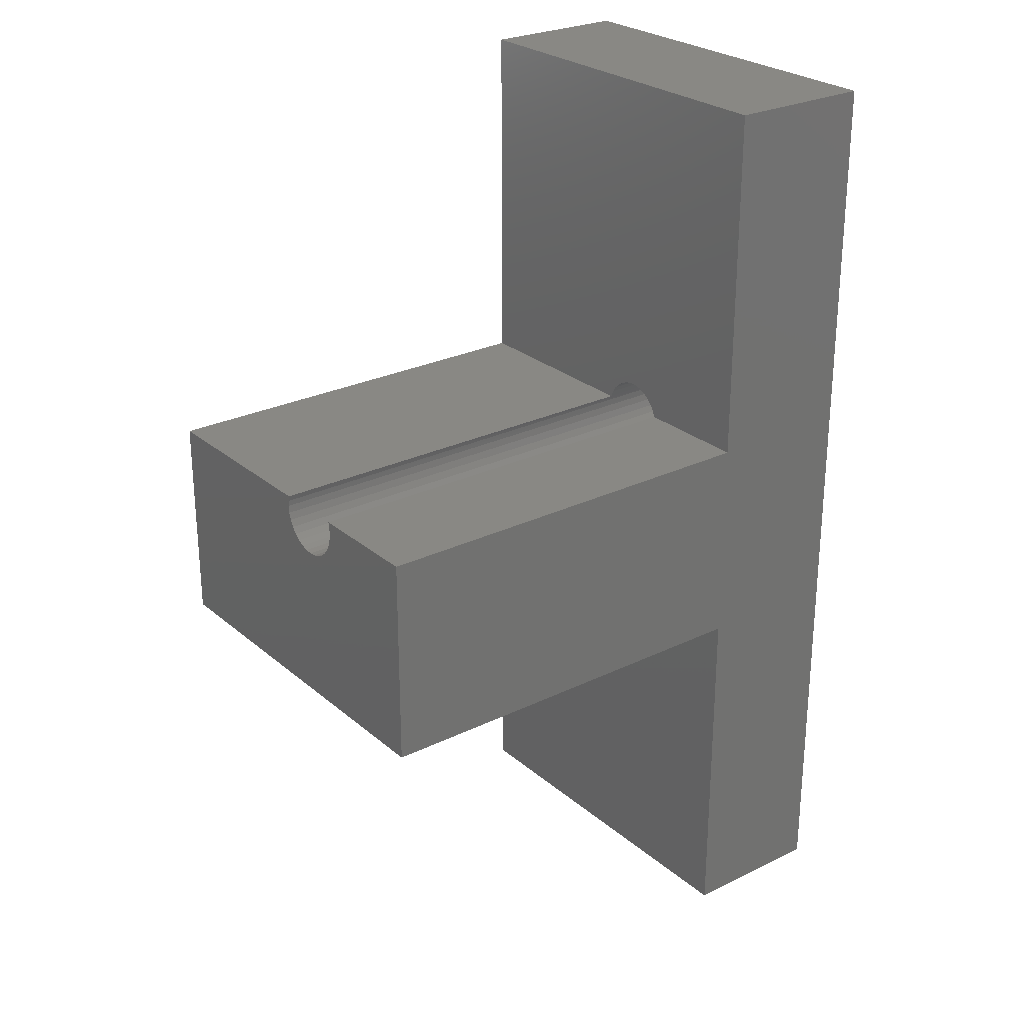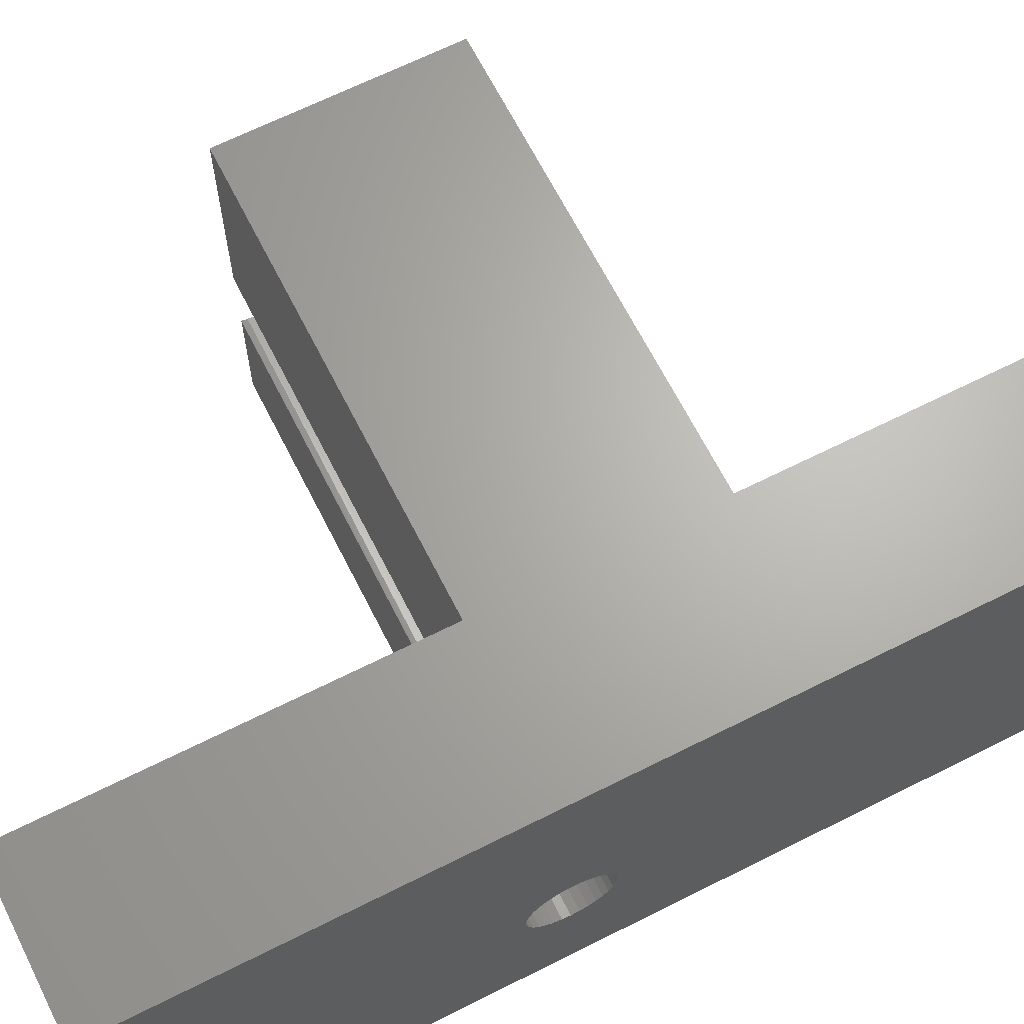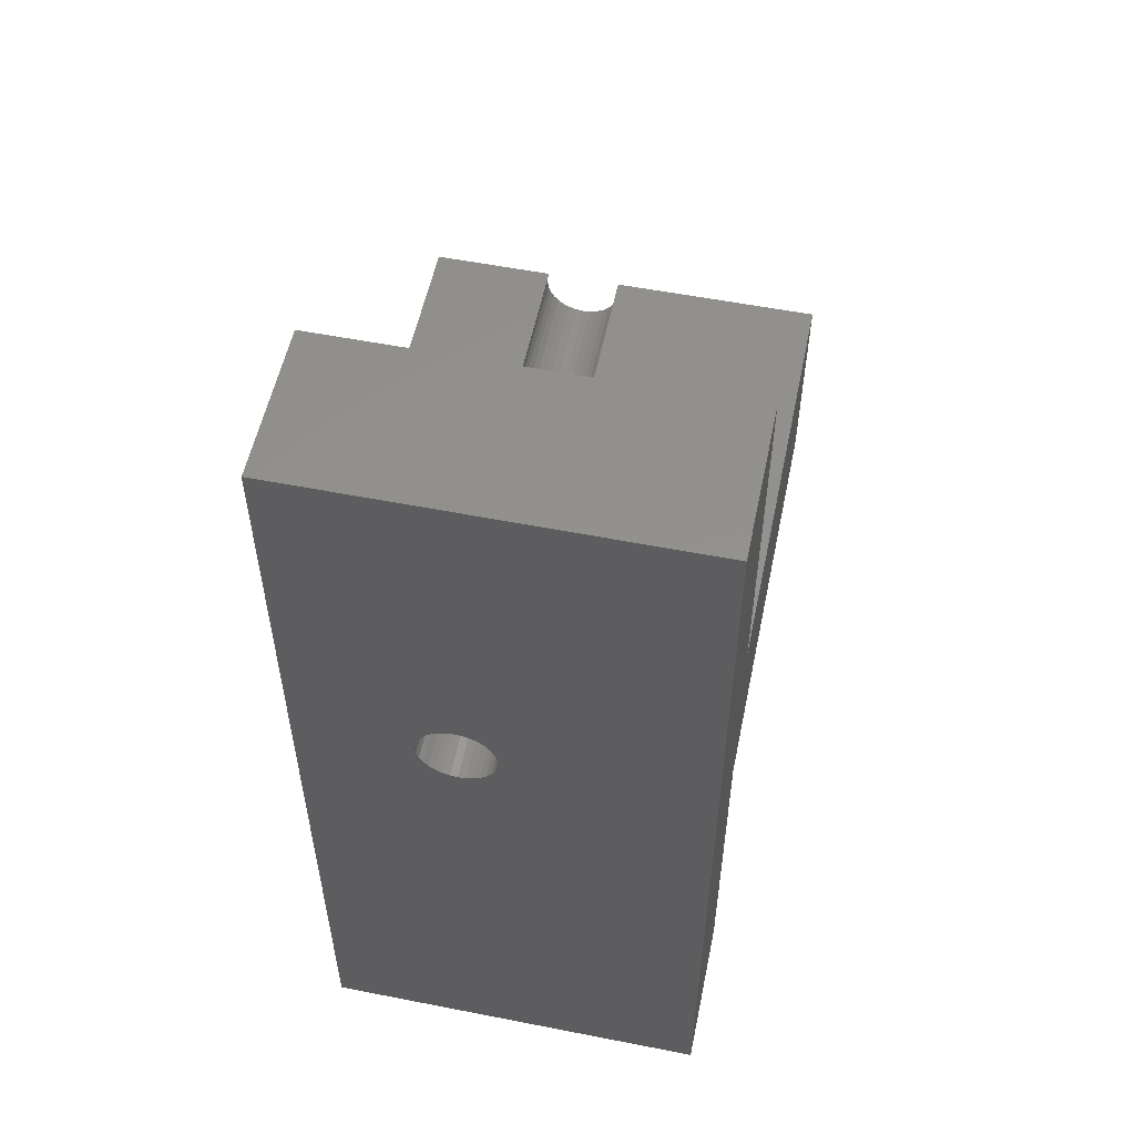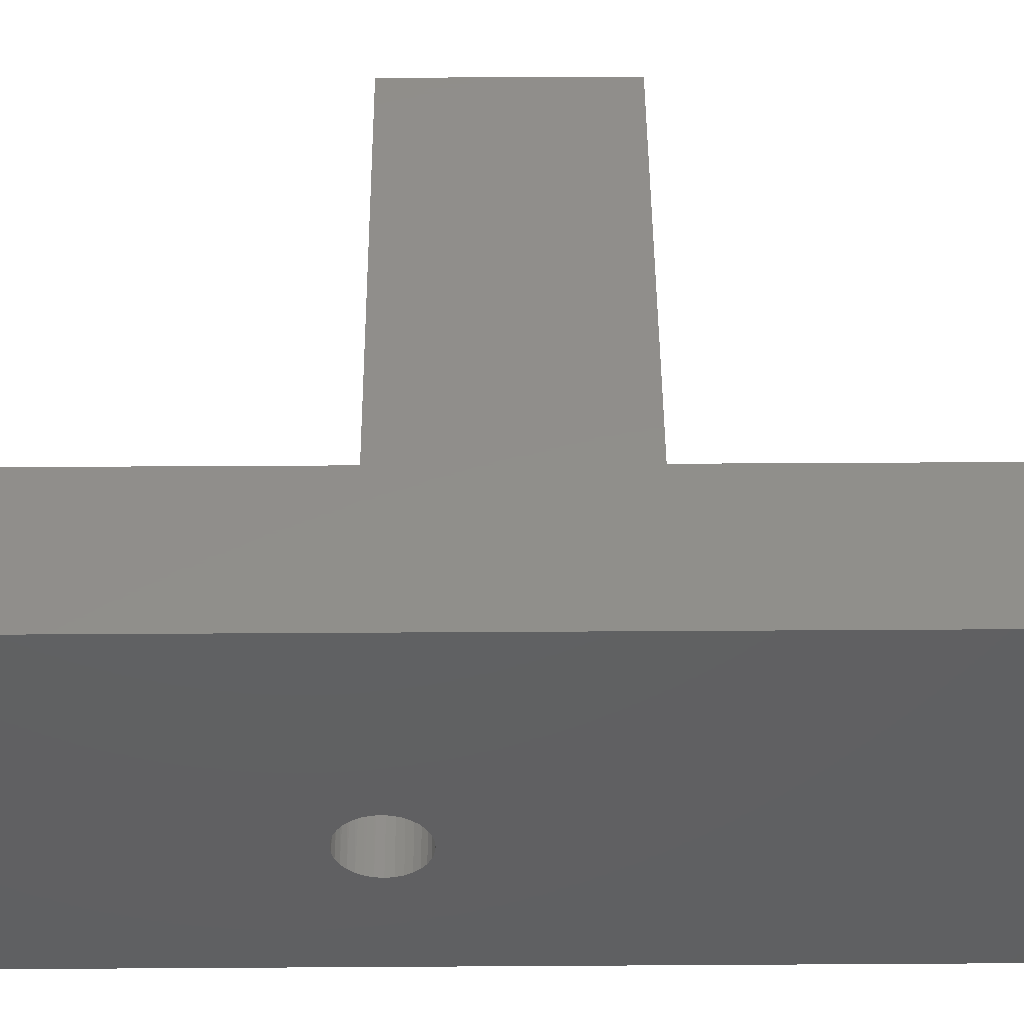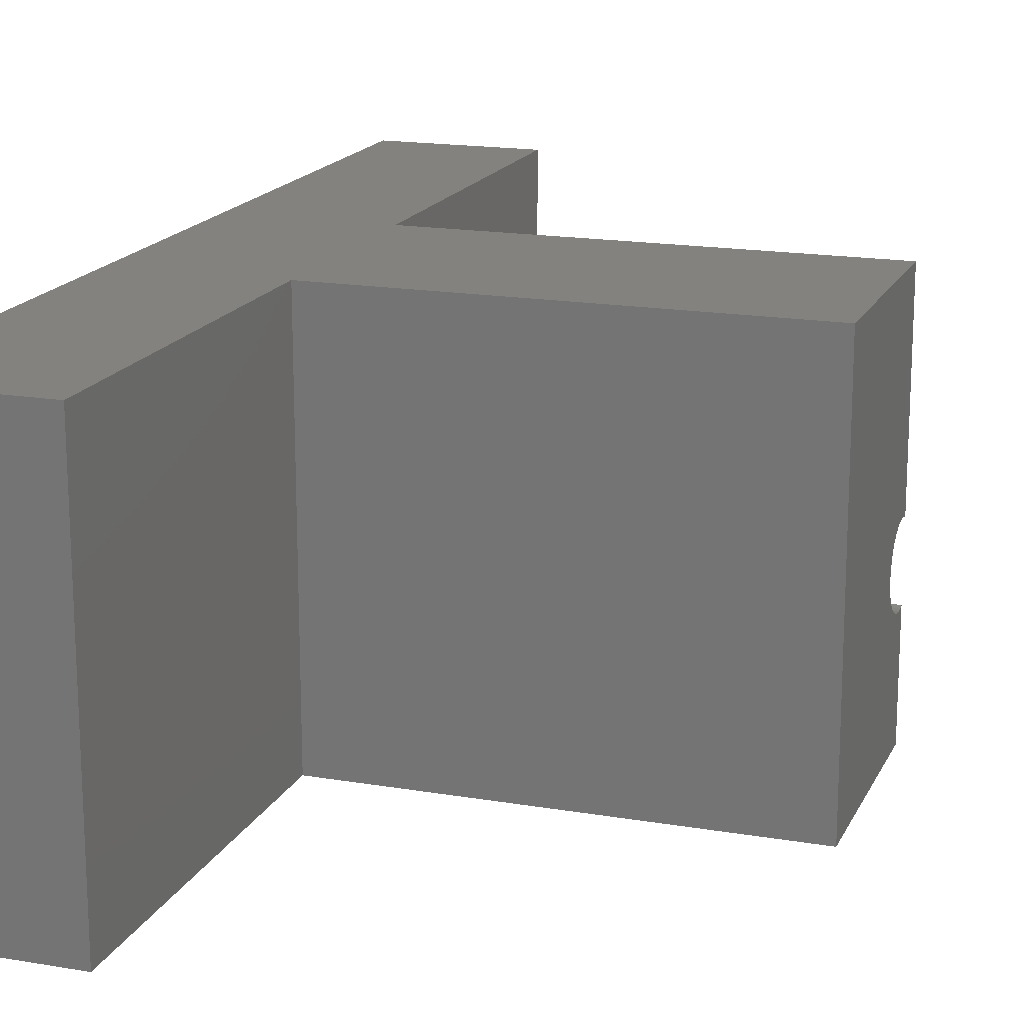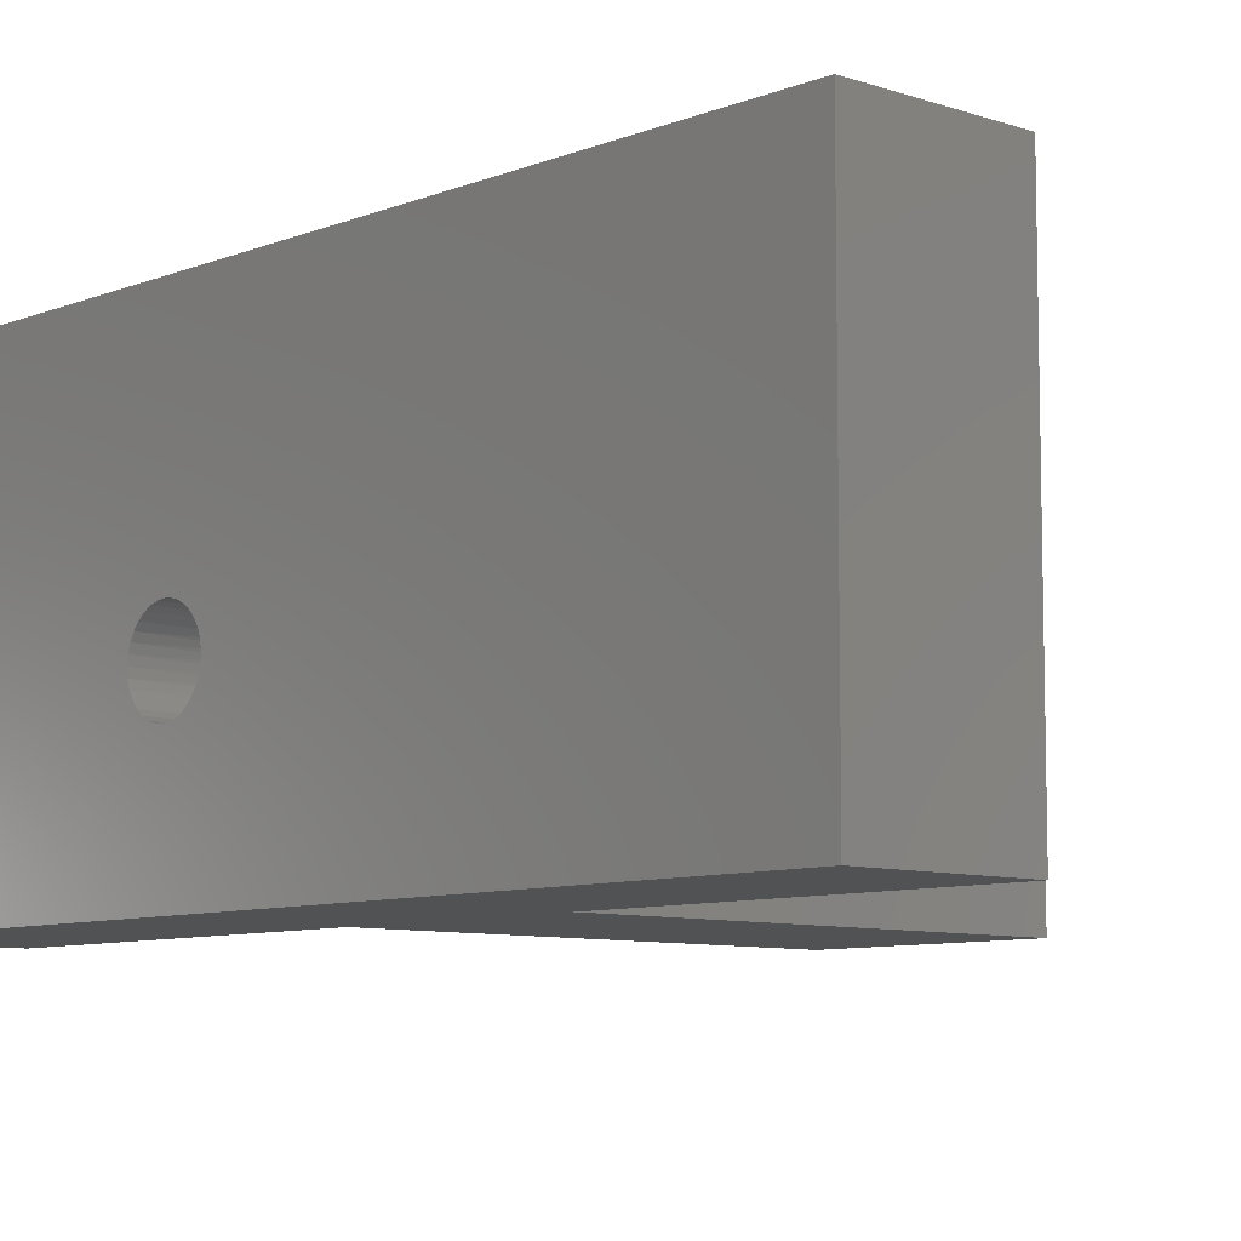
<metadata>
{"format":"stl","ext":"stl","renderer":"f3d","projection":"perspective","resolution":1024,"background":"white","views":[{"elev":26.4,"azim":-37.4,"up":"+Z"},{"elev":66.1,"azim":63.2,"up":"+Y"},{"elev":55.1,"azim":101.7,"up":"+Z"},{"elev":47.5,"azim":89.6,"up":"+Y"},{"elev":17.2,"azim":-161.1,"up":"+Y"},{"elev":-8.2,"azim":137.3,"up":"+Y"}]}
</metadata>
<code>
# stl→obj: 145 verts, 286 faces
v -0.4453 0.5391 0.2598
v -0.4453 0.2251 0.2598
v 0.21 0.5391 0.2598
v 0.21 0.2251 0.2598
v 0.21 0.5391 0.8203
v 0.4453 0.5391 0.8203
v 0.21 0.5391 0.4184
v 0.21 0.5391 -0.07031
v -0.4453 0.5391 -0.07031
v 0.21 0.5391 -0.6308
v 0.21 0.5391 -0.2289
v 0.4453 0.5391 -0.6308
v 0.21 -0.07031 0.4184
v 0.21 0.1628 0.3011
v 0.21 0.1515 0.2989
v 0.21 0.1408 0.2945
v 0.21 0.1312 0.2881
v 0.21 0.123 0.28
v 0.21 0.1165 0.2704
v 0.21 0.1121 0.2598
v 0.21 -0.07031 0.2598
v 0.21 0.2206 0.2704
v 0.21 0.2142 0.28
v 0.21 0.206 0.2881
v 0.21 0.1964 0.2945
v 0.21 0.1857 0.2989
v 0.21 0.1744 0.3011
v -0.4453 0.1121 0.2598
v -0.4453 -0.07031 0.2598
v -0.4453 0.11 0.2511
v -0.4453 0.1094 0.2422
v -0.4453 0.2278 0.2422
v -0.4453 0.2271 0.2511
v -0.4453 -0.07031 -0.07031
v -0.4453 0.1105 0.2306
v -0.4453 0.1139 0.2195
v -0.4453 0.1194 0.2093
v -0.4453 0.1267 0.2003
v -0.4453 0.1357 0.193
v -0.4453 0.1459 0.1875
v -0.4453 0.157 0.1841
v -0.4453 0.1686 0.183
v -0.4453 0.1801 0.1841
v -0.4453 0.1912 0.1875
v -0.4453 0.2015 0.193
v -0.4453 0.2105 0.2003
v -0.4453 0.2178 0.2093
v -0.4453 0.2233 0.2195
v -0.4453 0.2267 0.2306
v 0.21 -0.07031 -0.07031
v 0.21 -0.07031 -0.2289
v 0.21 -0.07031 -0.6308
v 0.4453 -0.07031 -0.6308
v 0.4453 -0.07031 0.8203
v 0.4453 0.1686 0.3014
v 0.4453 0.1801 0.3003
v 0.4453 0.1912 0.2969
v 0.4453 0.2015 0.2914
v 0.4453 0.2105 0.2841
v 0.4453 0.2178 0.2751
v 0.4453 0.2233 0.2648
v 0.4453 0.2267 0.2537
v 0.4453 0.2278 0.2422
v 0.4453 0.2267 0.2306
v 0.4453 0.2233 0.2195
v 0.4453 0.1686 0.183
v 0.4453 0.157 0.1841
v 0.4453 0.1459 0.1875
v 0.4453 0.1357 0.193
v 0.4453 0.1267 0.2003
v 0.4453 0.1194 0.2093
v 0.4453 0.1139 0.2195
v 0.4453 0.1105 0.2306
v 0.4453 0.1094 0.2422
v 0.4453 0.1105 0.2537
v 0.4453 0.1139 0.2648
v 0.4453 0.1194 0.2751
v 0.4453 0.1267 0.2841
v 0.4453 0.1357 0.2914
v 0.4453 0.1459 0.2969
v 0.4453 0.157 0.3003
v 0.4453 0.2178 0.2093
v 0.4453 0.2105 0.2003
v 0.4453 0.2015 0.193
v 0.4453 0.1912 0.1875
v 0.4453 0.1801 0.1841
v 0.21 -0.07031 0.8203
v 0.4053 0.3438 0.625
v 0.25 0.3438 0.625
v 0.4053 0.3526 0.625
v 0.25 0.3526 0.625
v 0.25 0.3438 0.5602
v 0.4053 0.3438 0.5602
v 0.4053 0.3528 0.6172
v 0.4053 0.3505 0.5883
v 0.25 0.3528 0.6172
v 0.25 0.3505 0.5883
v 0.25 0.125 0.4382
v 0.4053 0.125 0.4382
v 0.25 0.125 0.625
v 0.4053 0.125 0.625
v 0.25 0.3438 0.6742
v 0.4053 0.3438 0.6742
v 0.4053 -0.01236 0.6517
v 0.4053 -0.002694 0.685
v 0.4053 0.1227 0.7956
v 0.4053 0.2254 0.7924
v 0.4053 0.09012 0.7838
v 0.4053 0.1916 0.8
v 0.4053 0.157 0.801
v 0.4053 0.09194 0.4497
v 0.4053 0.06164 0.4672
v 0.4053 0.0352 0.4901
v 0.4053 0.01358 0.5177
v 0.4053 -0.002447 0.5488
v 0.4053 -0.0123 0.5823
v 0.4053 -0.01562 0.6172
v 0.4053 0.2573 0.7786
v 0.4053 0.2859 0.7592
v 0.4053 0.06028 0.7662
v 0.4053 0.3105 0.7347
v 0.4053 0.03428 0.7433
v 0.4053 0.33 0.706
v 0.4053 0.01304 0.7159
v 0.25 0.0352 0.4901
v 0.25 0.06164 0.4672
v 0.25 0.09194 0.4497
v 0.25 0.01358 0.5177
v 0.25 -0.002447 0.5488
v 0.25 -0.0123 0.5823
v 0.25 -0.01562 0.6172
v 0.25 0.1916 0.8
v 0.25 0.157 0.801
v 0.25 0.1227 0.7956
v 0.25 0.2254 0.7924
v 0.25 0.09012 0.7838
v 0.25 -0.01236 0.6517
v 0.25 0.2573 0.7786
v 0.25 0.06028 0.7662
v 0.25 0.2859 0.7592
v 0.25 0.03428 0.7433
v 0.25 0.3105 0.7347
v 0.25 0.01304 0.7159
v 0.25 0.33 0.706
v 0.25 -0.002694 0.685
f 1 2 3
f 3 2 4
f 5 6 7
f 6 3 7
f 6 8 3
f 3 8 9
f 3 9 1
f 10 11 12
f 12 11 8
f 12 8 6
f 13 7 14
f 13 14 15
f 13 15 16
f 13 16 17
f 13 17 18
f 13 18 19
f 13 19 20
f 13 20 21
f 7 3 4
f 7 4 22
f 7 22 23
f 7 23 24
f 7 24 25
f 7 25 26
f 7 26 27
f 7 27 14
f 28 29 20
f 20 29 21
f 28 30 29
f 30 31 29
f 1 9 32
f 1 32 33
f 1 33 2
f 34 29 31
f 34 31 35
f 34 35 36
f 34 36 37
f 34 37 38
f 34 38 39
f 34 39 40
f 34 40 41
f 9 34 41
f 9 41 42
f 9 42 43
f 9 43 44
f 9 44 45
f 9 45 46
f 9 46 47
f 9 47 48
f 9 48 49
f 9 49 32
f 9 8 34
f 34 8 50
f 8 11 50
f 50 11 51
f 11 10 51
f 51 10 52
f 53 52 12
f 12 52 10
f 6 54 55
f 6 55 56
f 6 56 57
f 6 57 58
f 6 58 59
f 6 59 60
f 6 60 61
f 6 61 62
f 6 62 63
f 6 63 64
f 6 64 65
f 6 65 12
f 53 12 66
f 53 66 67
f 53 67 68
f 53 68 69
f 53 69 70
f 53 70 71
f 53 71 72
f 53 72 73
f 54 53 73
f 54 73 74
f 54 74 75
f 54 75 76
f 54 76 77
f 54 77 78
f 54 78 79
f 54 79 80
f 54 80 81
f 54 81 55
f 12 65 82
f 12 82 83
f 12 83 84
f 12 84 85
f 12 85 86
f 12 86 66
f 13 54 87
f 13 21 54
f 29 34 21
f 21 34 50
f 21 50 54
f 54 50 53
f 53 50 51
f 53 51 52
f 54 6 87
f 87 6 5
f 42 86 43
f 43 86 85
f 43 85 44
f 44 85 84
f 44 84 45
f 45 84 83
f 45 83 46
f 46 83 82
f 46 82 47
f 47 82 65
f 47 65 48
f 48 65 64
f 48 64 49
f 49 64 63
f 49 63 32
f 86 42 66
f 66 42 41
f 66 41 67
f 67 41 40
f 67 40 68
f 68 40 39
f 68 39 69
f 69 39 38
f 69 38 70
f 70 38 37
f 70 37 71
f 71 37 36
f 71 36 72
f 72 36 35
f 72 35 73
f 73 35 31
f 73 31 74
f 33 62 2
f 62 4 2
f 62 61 4
f 61 22 4
f 31 30 74
f 62 33 63
f 33 32 63
f 19 76 20
f 19 77 76
f 77 19 18
f 18 78 77
f 78 18 17
f 17 79 78
f 79 17 16
f 16 80 79
f 80 16 15
f 15 81 80
f 81 15 14
f 14 55 81
f 27 55 14
f 56 55 27
f 26 56 27
f 57 56 26
f 25 57 26
f 58 57 25
f 24 58 25
f 59 58 24
f 23 59 24
f 60 59 23
f 22 60 23
f 61 60 22
f 75 74 30
f 75 30 28
f 75 28 20
f 75 20 76
f 5 7 87
f 87 7 13
f 88 89 90
f 90 89 91
f 92 89 93
f 93 89 88
f 93 88 90
f 93 90 94
f 93 94 95
f 96 97 94
f 94 97 95
f 97 92 95
f 95 92 93
f 91 89 96
f 89 97 96
f 92 97 89
f 94 90 96
f 96 90 91
f 98 99 100
f 100 99 101
f 101 88 100
f 100 88 89
f 89 88 102
f 102 88 103
f 104 105 103
f 106 107 108
f 109 107 106
f 110 109 106
f 101 99 111
f 101 111 112
f 101 112 113
f 101 113 114
f 101 114 115
f 101 115 116
f 101 116 117
f 101 117 104
f 101 104 103
f 101 103 88
f 107 118 108
f 108 118 119
f 108 119 120
f 120 119 121
f 120 121 122
f 122 121 123
f 122 123 124
f 124 123 103
f 124 103 105
f 125 112 126
f 126 112 111
f 126 111 127
f 127 111 99
f 127 99 98
f 112 125 113
f 113 125 128
f 113 128 114
f 114 128 129
f 114 129 115
f 115 129 130
f 115 130 116
f 116 130 131
f 116 131 117
f 132 133 134
f 134 135 132
f 135 134 136
f 100 89 137
f 100 137 131
f 100 131 130
f 100 130 129
f 100 129 128
f 100 128 125
f 100 125 126
f 100 126 127
f 100 127 98
f 135 136 138
f 138 136 139
f 138 139 140
f 140 139 141
f 140 141 142
f 142 141 143
f 142 143 144
f 144 143 145
f 144 145 102
f 102 145 137
f 102 137 89
f 134 108 136
f 136 108 120
f 136 120 139
f 139 120 122
f 139 122 141
f 141 122 124
f 141 124 143
f 143 124 105
f 143 105 145
f 145 105 104
f 145 104 137
f 137 104 117
f 137 117 131
f 108 134 106
f 106 134 133
f 106 133 110
f 110 133 132
f 110 132 109
f 109 132 135
f 109 135 107
f 107 135 138
f 107 138 118
f 118 138 140
f 118 140 119
f 119 140 142
f 119 142 121
f 121 142 144
f 121 144 123
f 123 144 102
f 123 102 103

</code>
